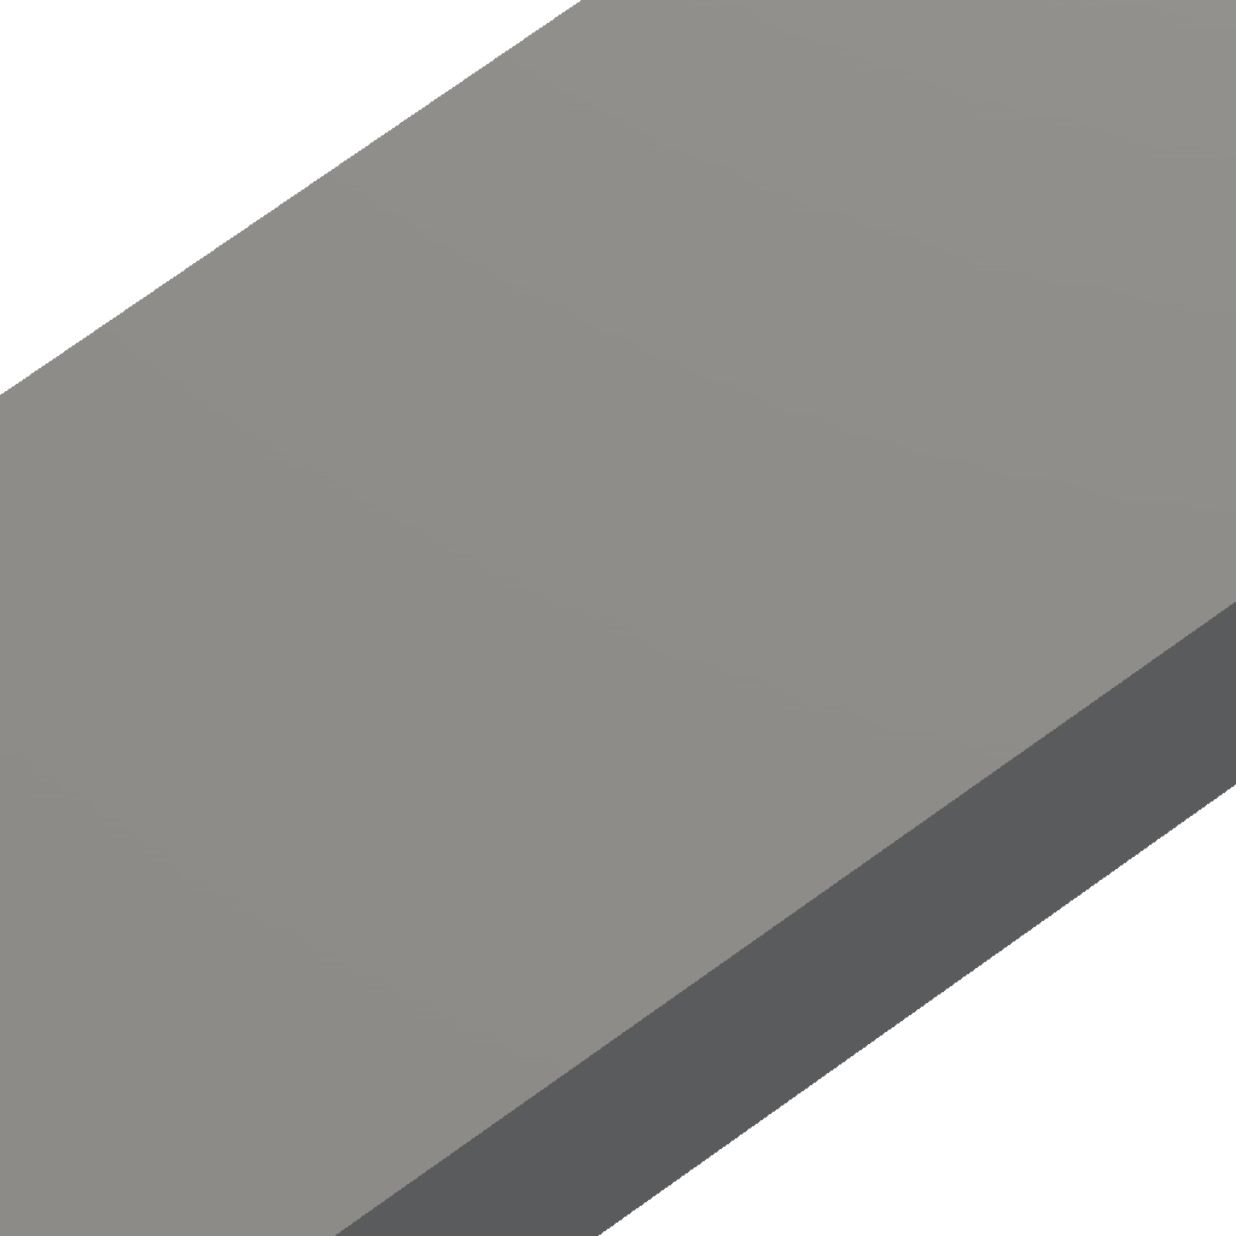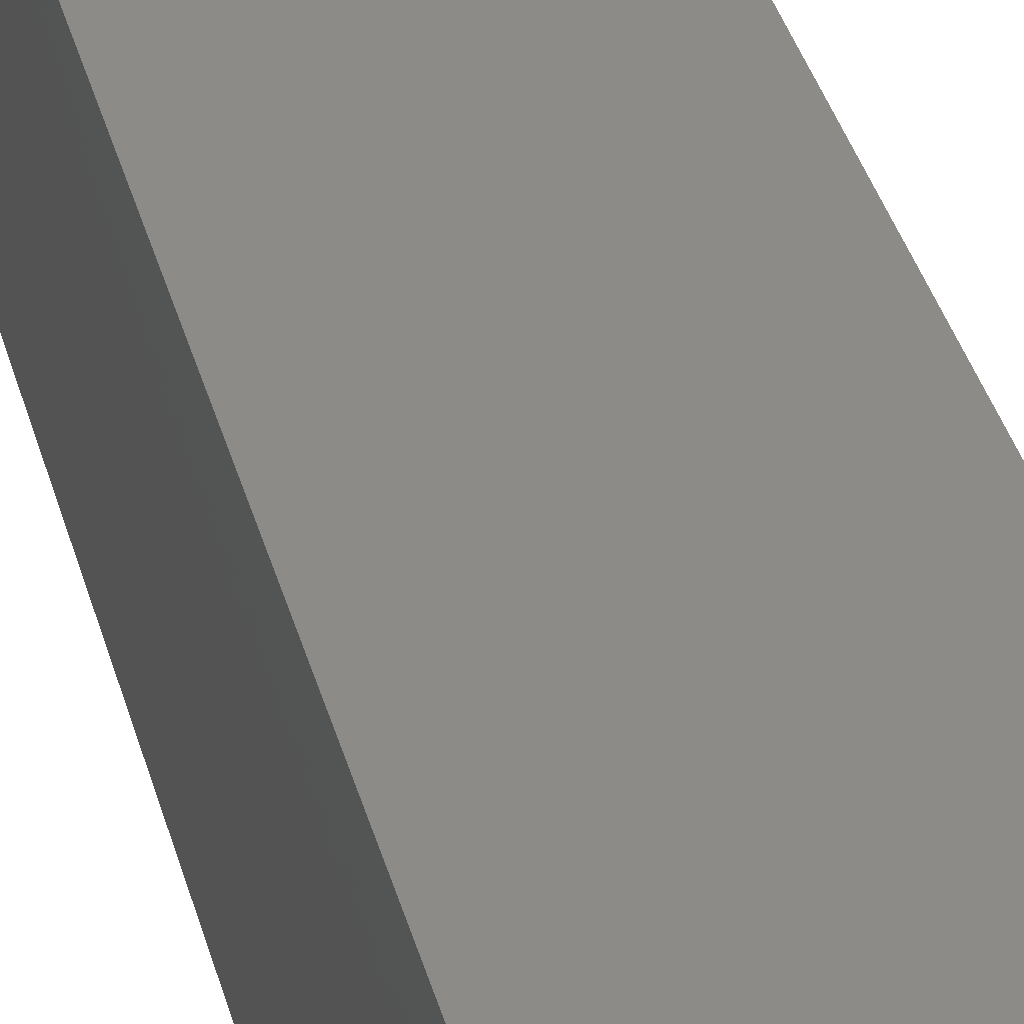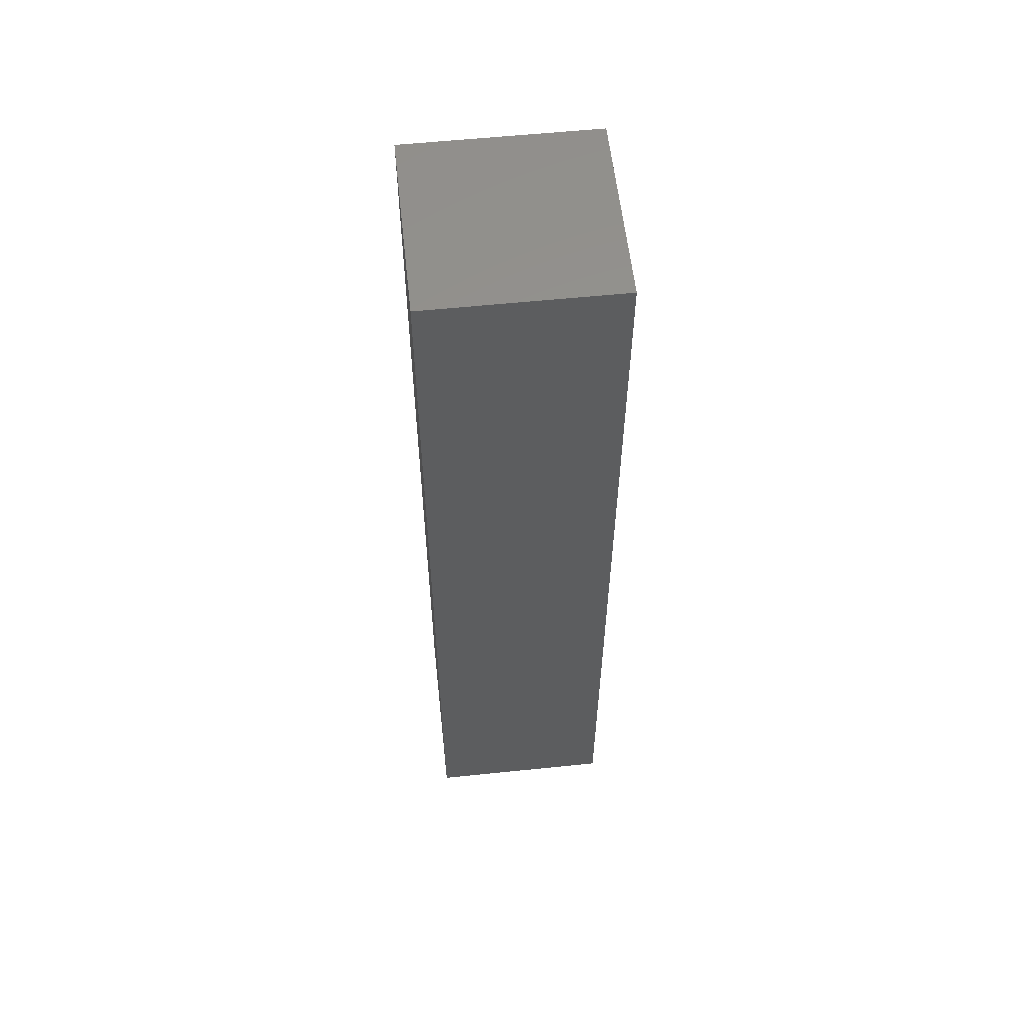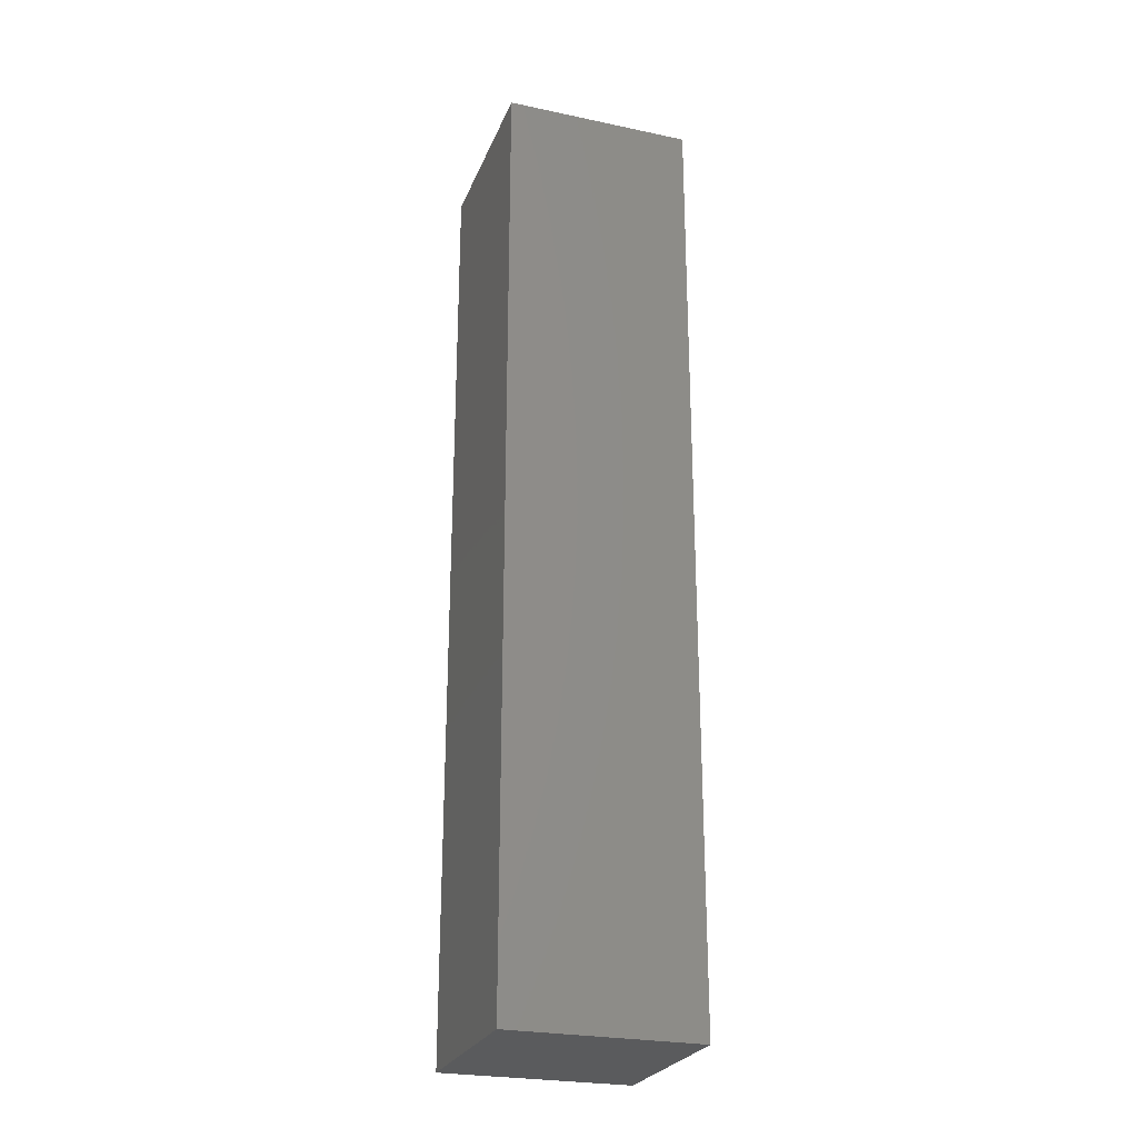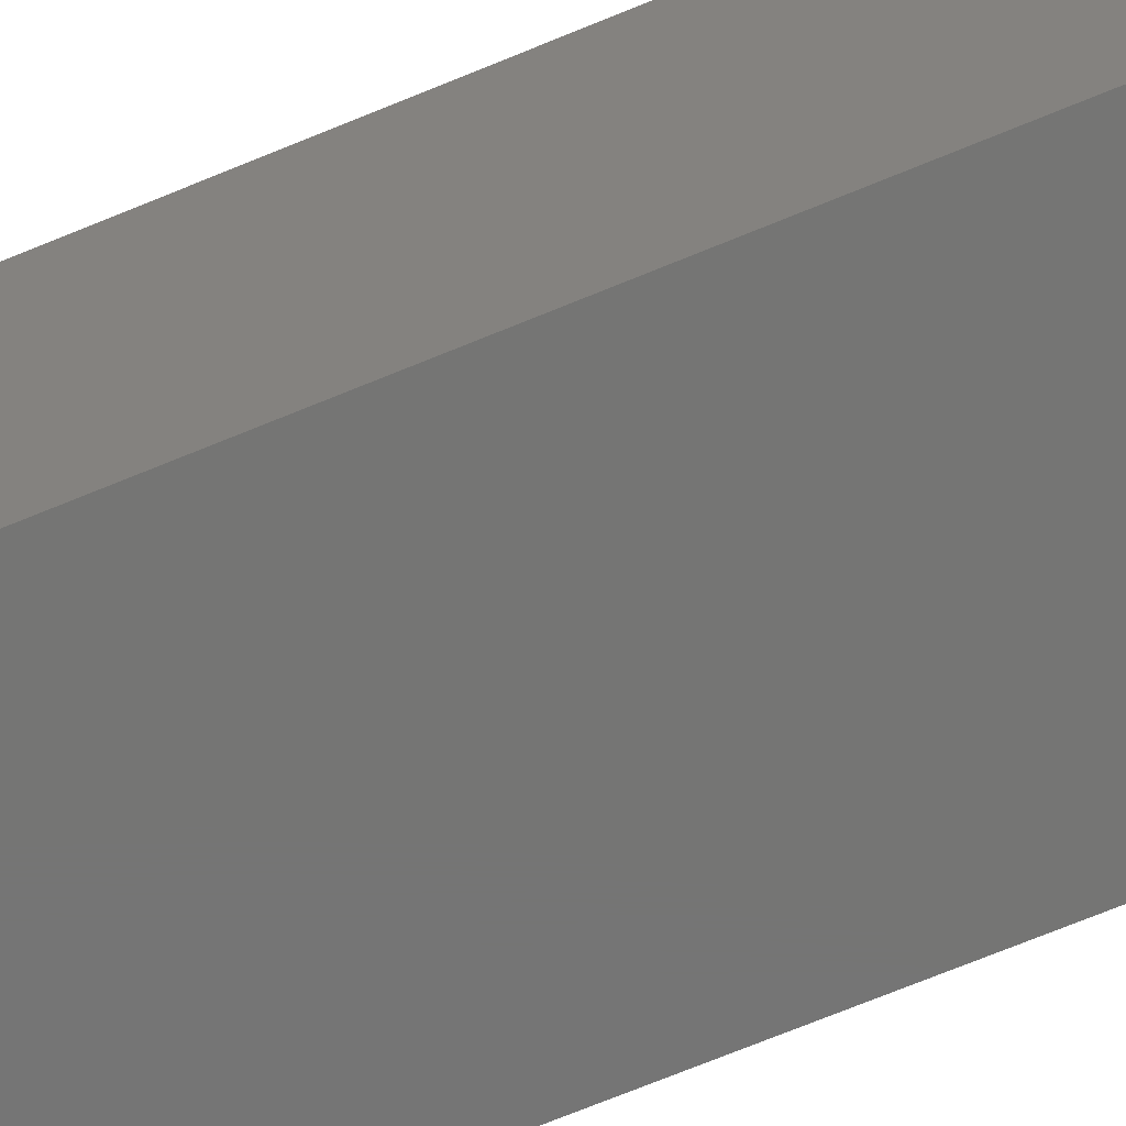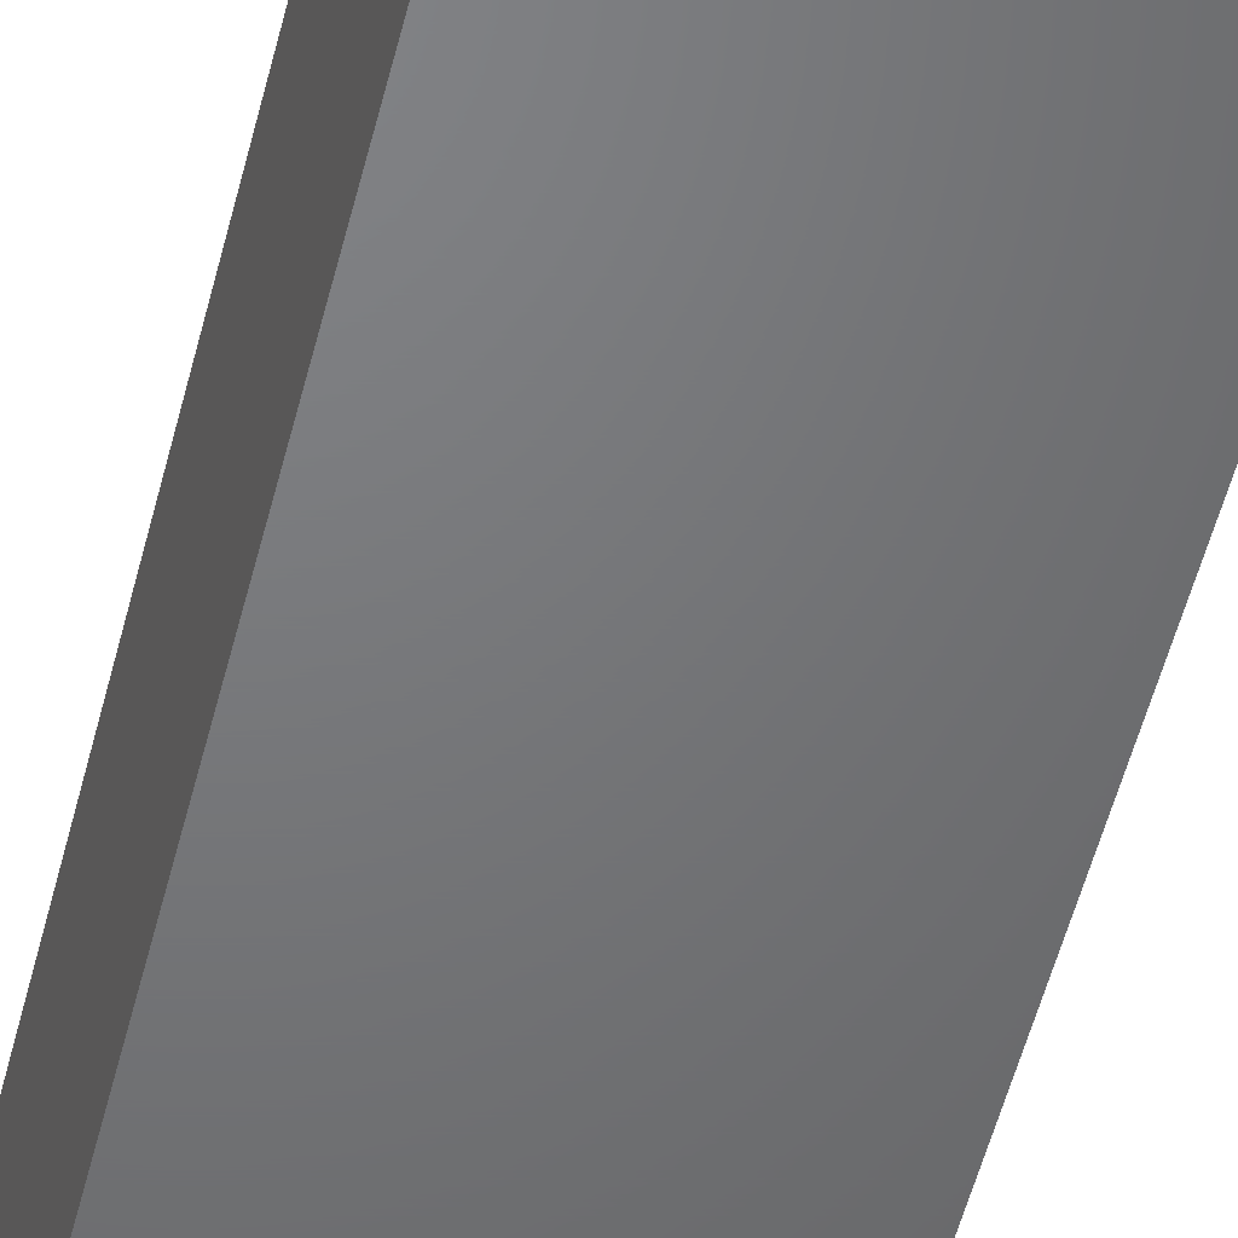
<metadata>
{"format":"stl","ext":"stl","renderer":"f3d","projection":"perspective","resolution":1024,"background":"white","views":[{"elev":74.3,"azim":-125.8,"up":"+Z"},{"elev":33.7,"azim":-13.5,"up":"+Z"},{"elev":57.7,"azim":-96.1,"up":"+Y"},{"elev":-25.6,"azim":-18.7,"up":"+Y"},{"elev":-67.3,"azim":-67.1,"up":"+Z"},{"elev":-50.0,"azim":166.6,"up":"+Z"}]}
</metadata>
<code>
# stl→obj: 12 verts, 20 faces
v 0 -0.98 0.195
v 0.195 0.98 0.195
v 0 0.98 0.195
v 0.195 -0.98 0.195
v 0 0.98 -0.195
v 0.195 0.98 -0.195
v 0 -0.98 -0.195
v 0.195 -0.98 -0.195
v -0.195 0.98 0.195
v -0.195 -0.98 0.195
v -0.195 0.98 -0.195
v -0.195 -0.98 -0.195
f 1 2 3
f 1 4 2
f 5 3 2
f 5 2 6
f 7 4 1
f 7 8 4
f 1 3 9
f 1 9 10
f 2 4 8
f 2 8 6
f 7 5 6
f 7 6 8
f 5 9 3
f 5 11 9
f 7 1 10
f 7 10 12
f 9 12 10
f 9 11 12
f 7 11 5
f 7 12 11

</code>
